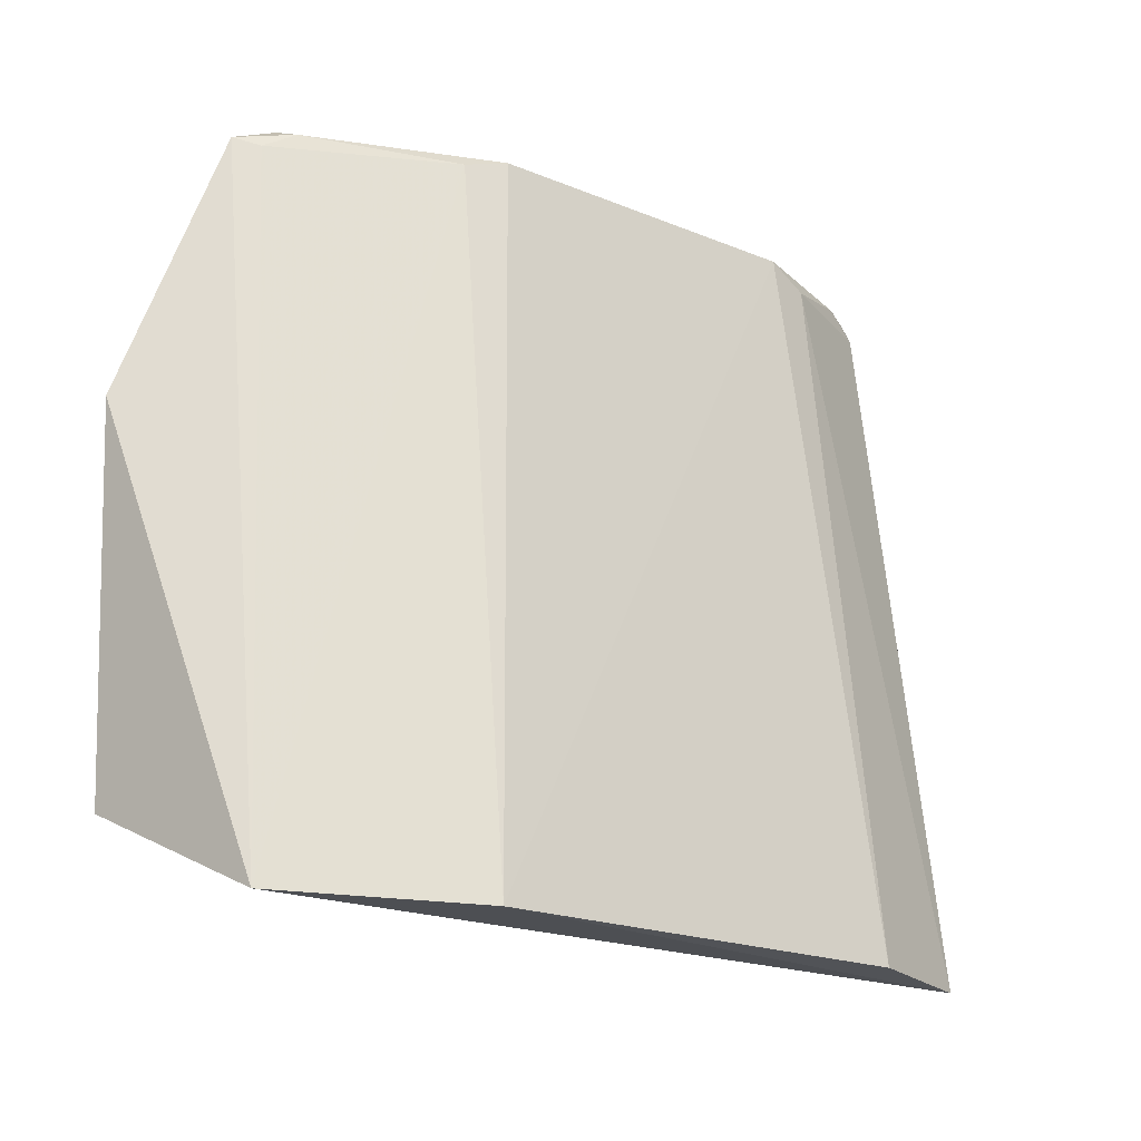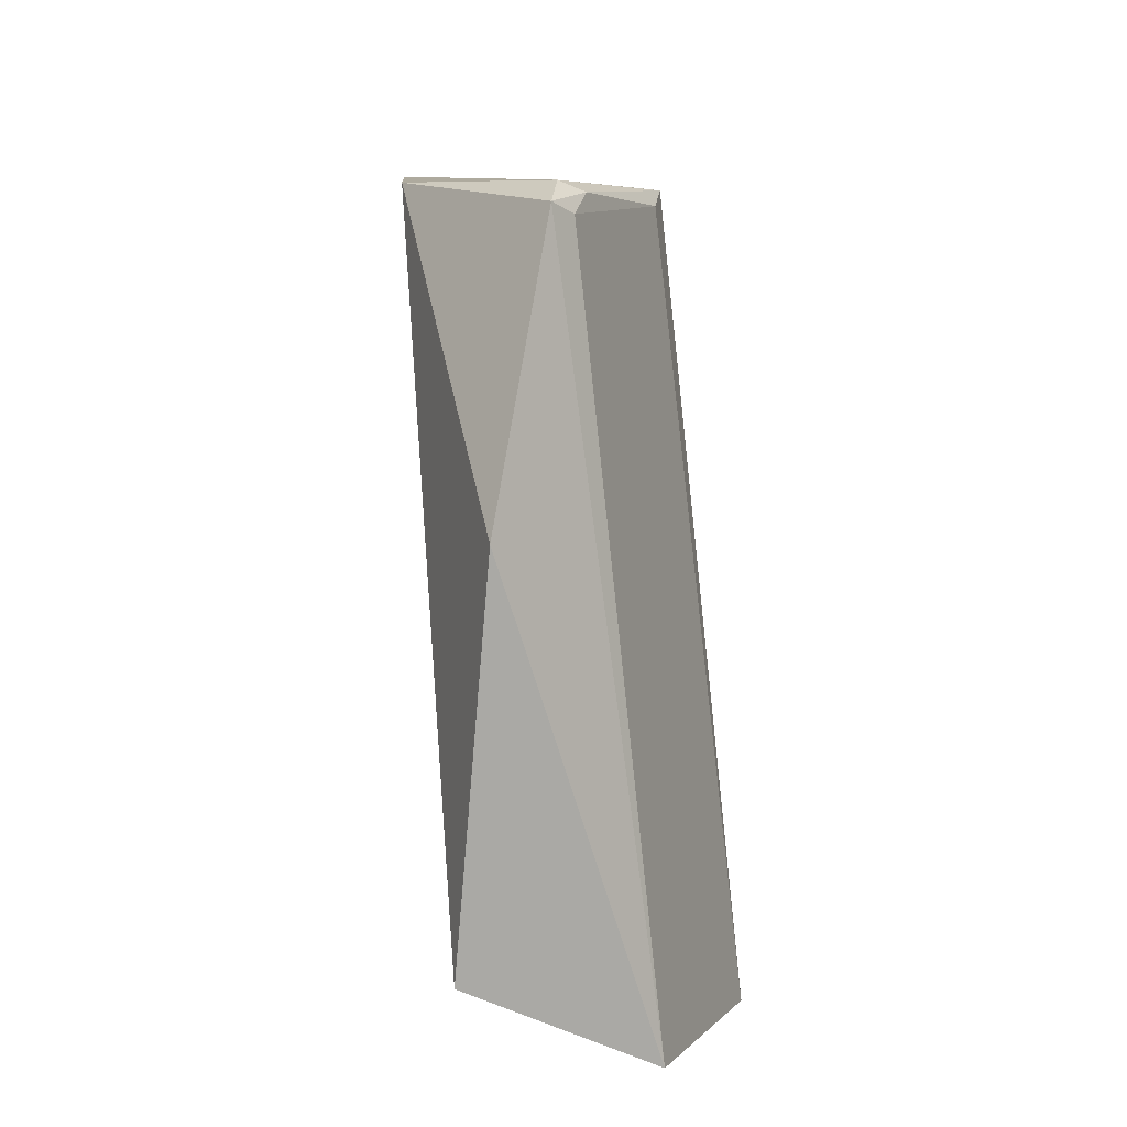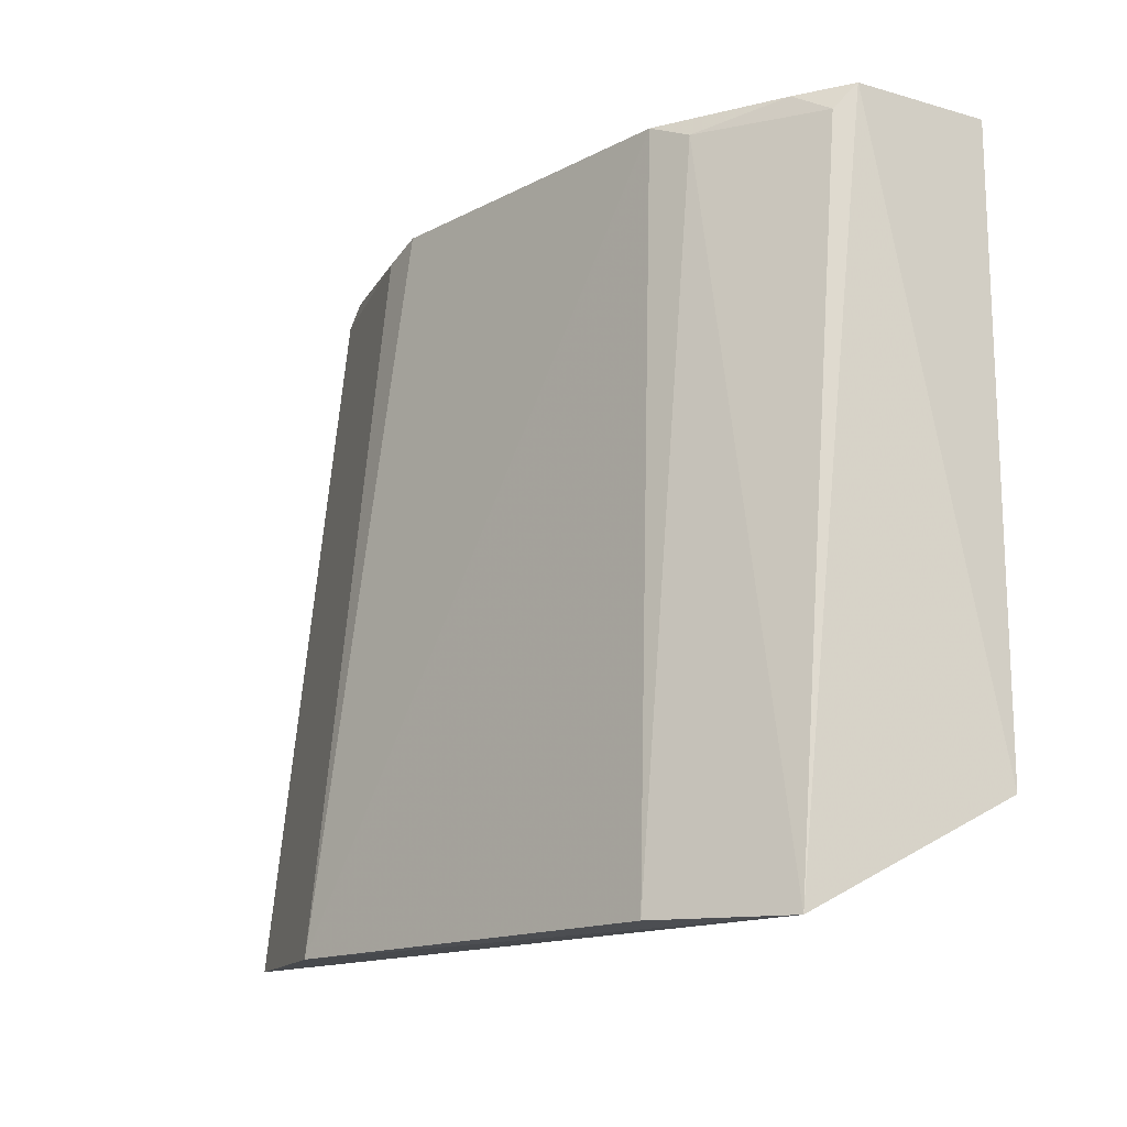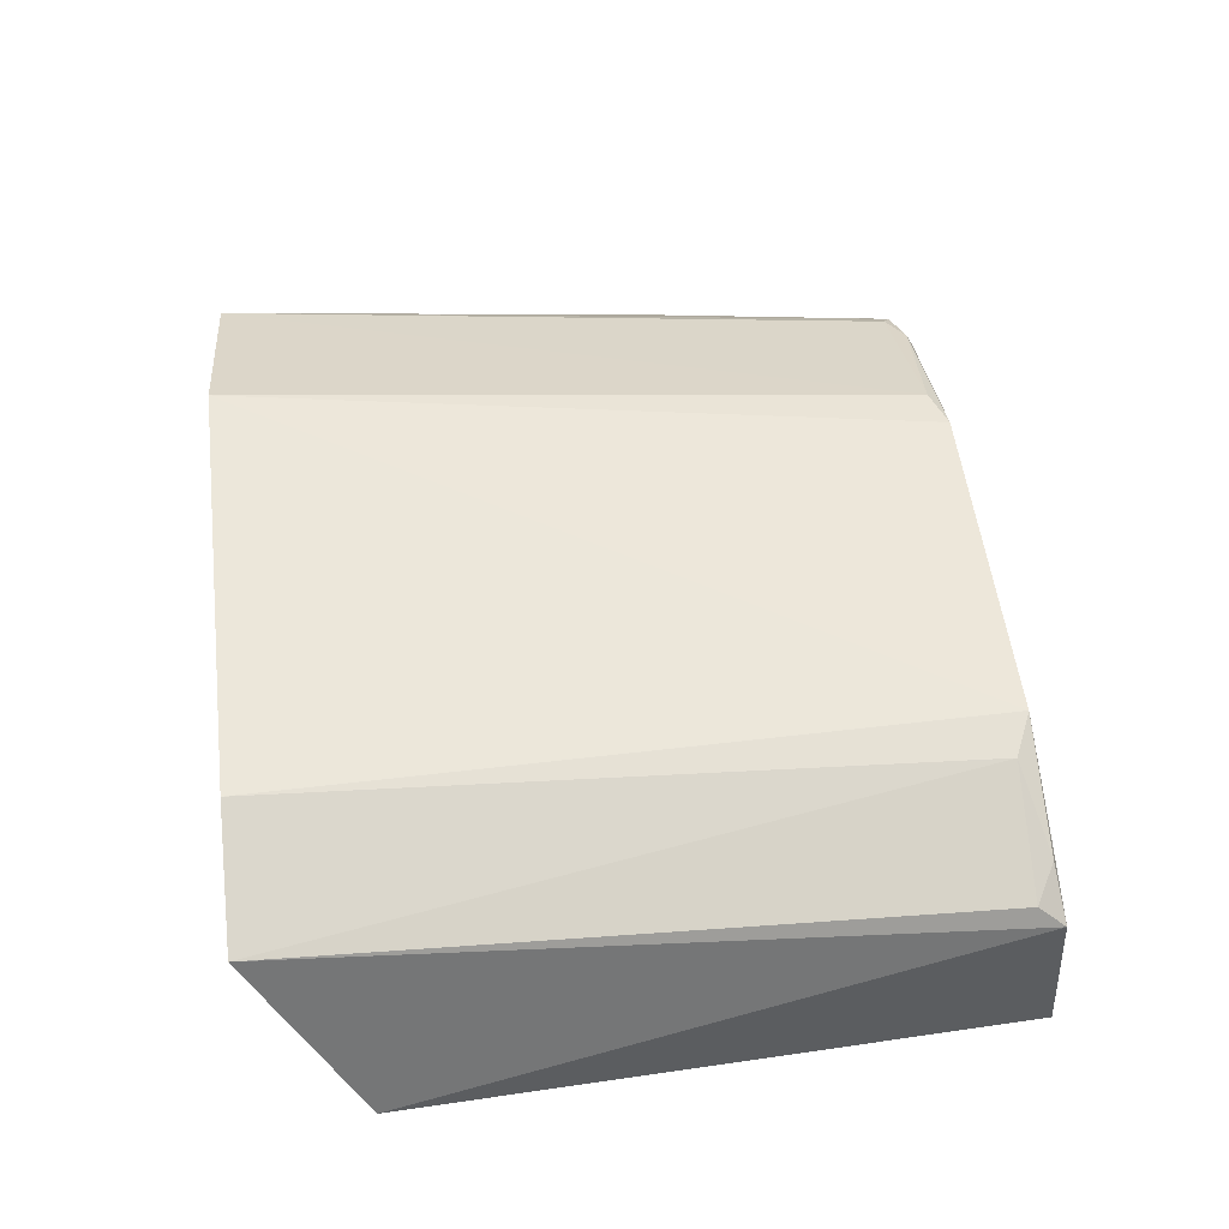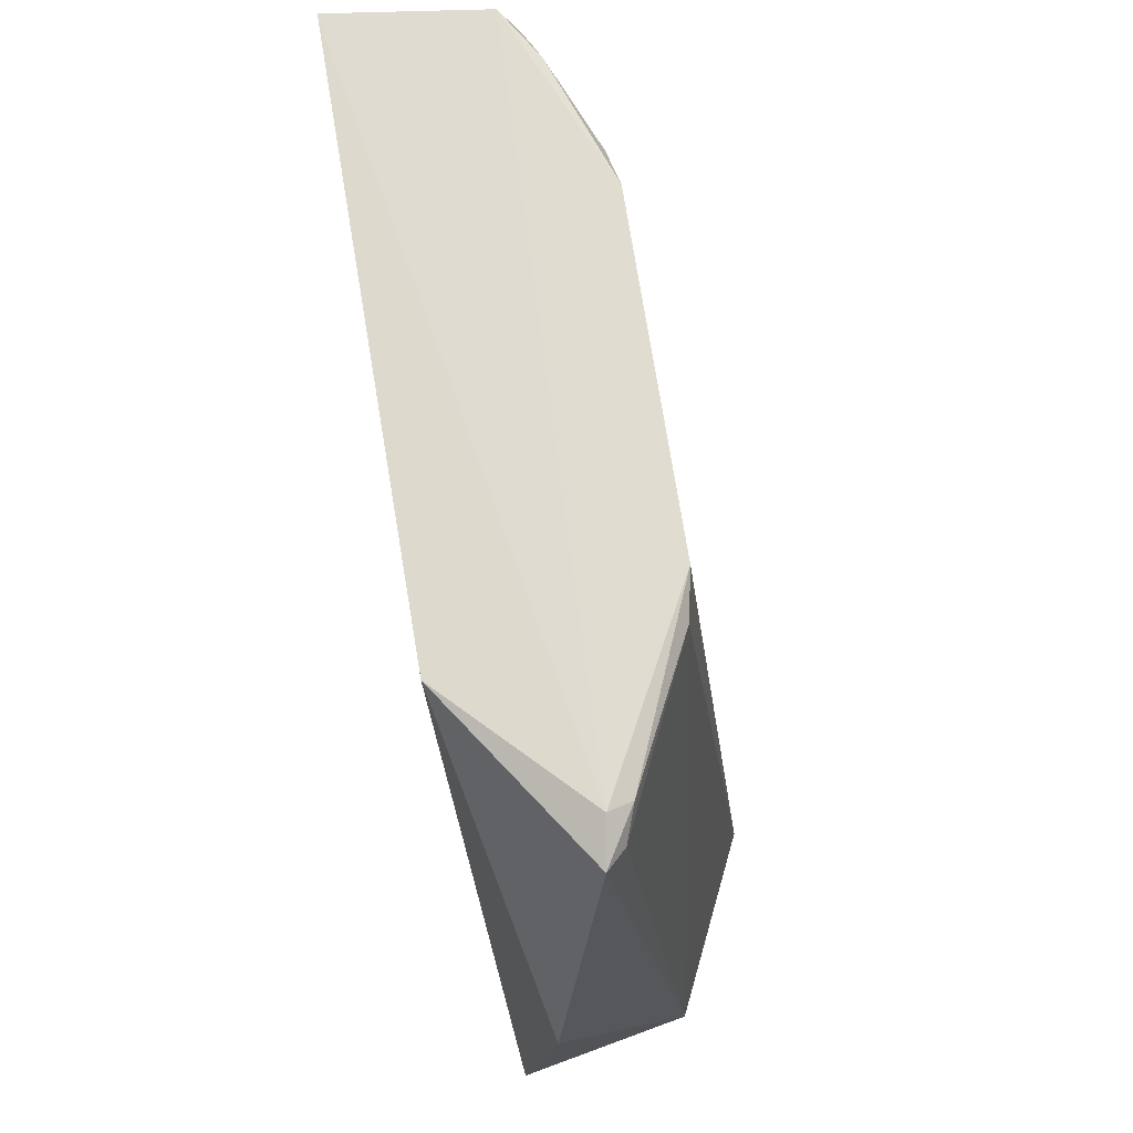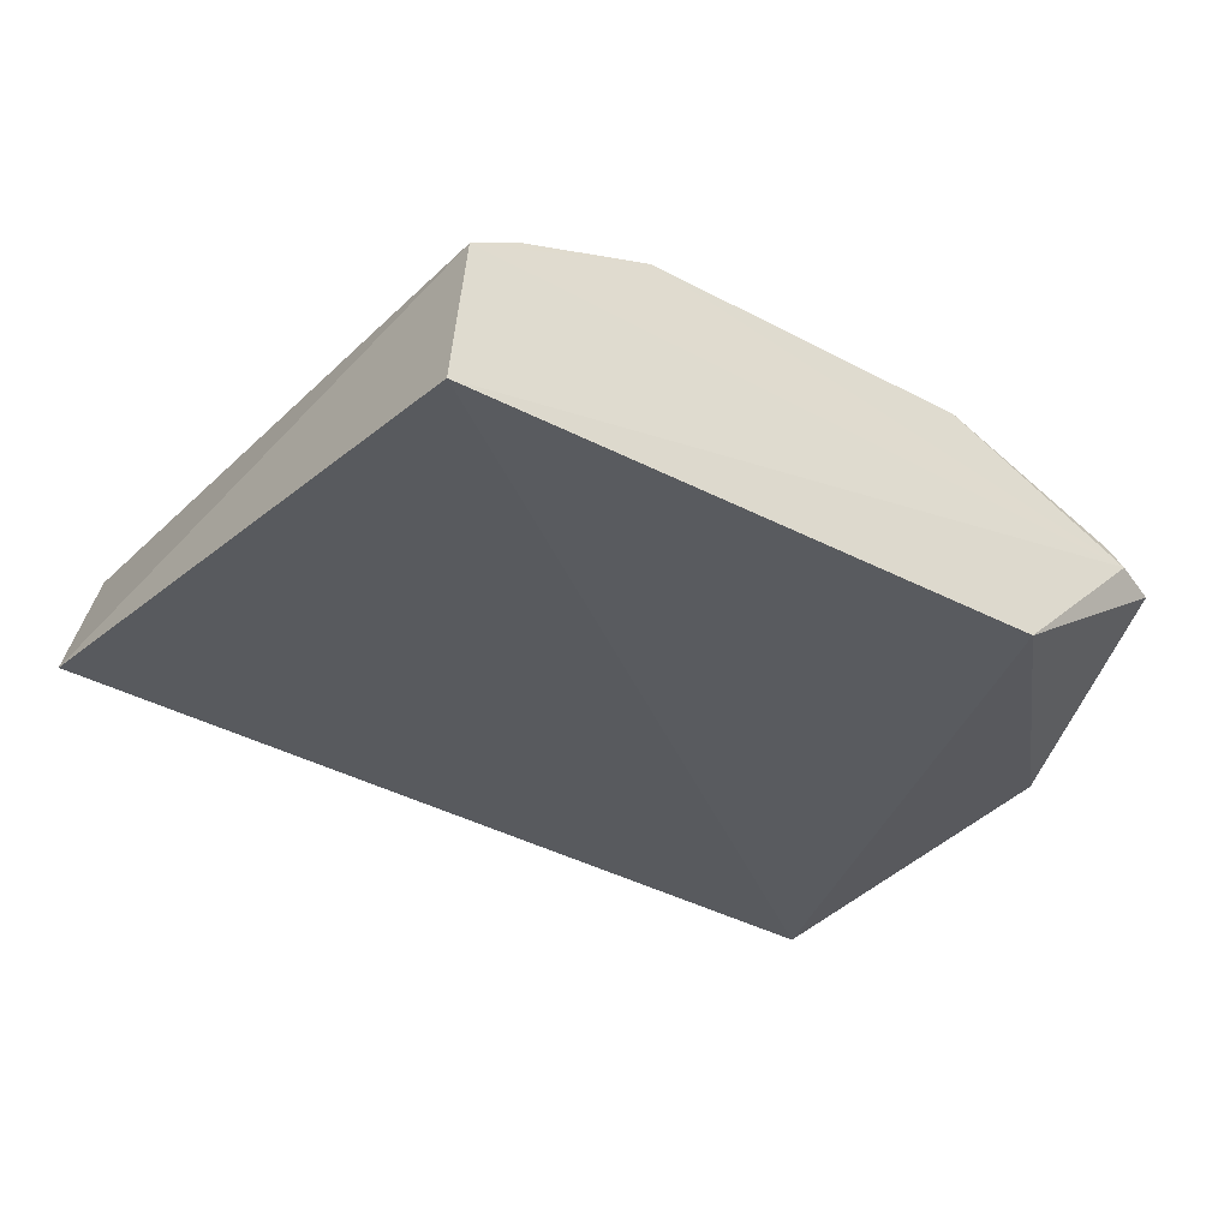
<metadata>
{"format":"obj","ext":"obj","renderer":"f3d","projection":"perspective","resolution":1024,"background":"white","views":[{"elev":-19.6,"azim":139.9,"up":"+Z"},{"elev":8.0,"azim":86.6,"up":"+Z"},{"elev":-13.9,"azim":-132.9,"up":"+Z"},{"elev":55.6,"azim":-96.3,"up":"+Y"},{"elev":69.9,"azim":80.5,"up":"+Z"},{"elev":-34.8,"azim":-33.7,"up":"+Y"}]}
</metadata>
<code>
v 0.01243 0.01856 0.09899
v 0.01645 0.01666 0.08998
v 0.007995 0.02419 0.07536
v -0.01093 0.02277 0.07541
v -0.01136 0.01449 0.09945
v 0.01542 0.01572 0.07824
v -0.004897 0.02199 0.09901
v 0.01394 0.02135 0.07547
v 0.008248 0.01451 0.09897
v -0.01315 0.01663 0.07886
v 0.006226 0.02185 0.09878
v -0.006569 0.02424 0.07548
v -0.0108 0.01946 0.09927
v 0.01318 0.01897 0.09811
v 0.01383 0.01833 0.09844
v -0.006353 0.02179 0.09839
v 0.01216 0.01934 0.09868
v 0.007663 0.02158 0.09834
v -0.009145 0.0205 0.09907
v -0.01041 0.02014 0.09838
f 8 2 6
f 8 6 4
f 8 4 3
f 9 1 5
f 9 6 2
f 9 5 6
f 10 6 5
f 10 4 6
f 11 7 1
f 11 3 7
f 12 7 3
f 12 3 4
f 13 5 1
f 13 1 7
f 13 10 5
f 13 4 10
f 15 9 2
f 15 1 9
f 15 2 8
f 15 8 14
f 16 12 4
f 16 7 12
f 17 11 1
f 17 15 14
f 17 1 15
f 18 14 8
f 18 8 3
f 18 17 14
f 18 3 11
f 18 11 17
f 19 13 7
f 19 7 16
f 20 19 16
f 20 16 4
f 20 4 13
f 20 13 19

</code>
